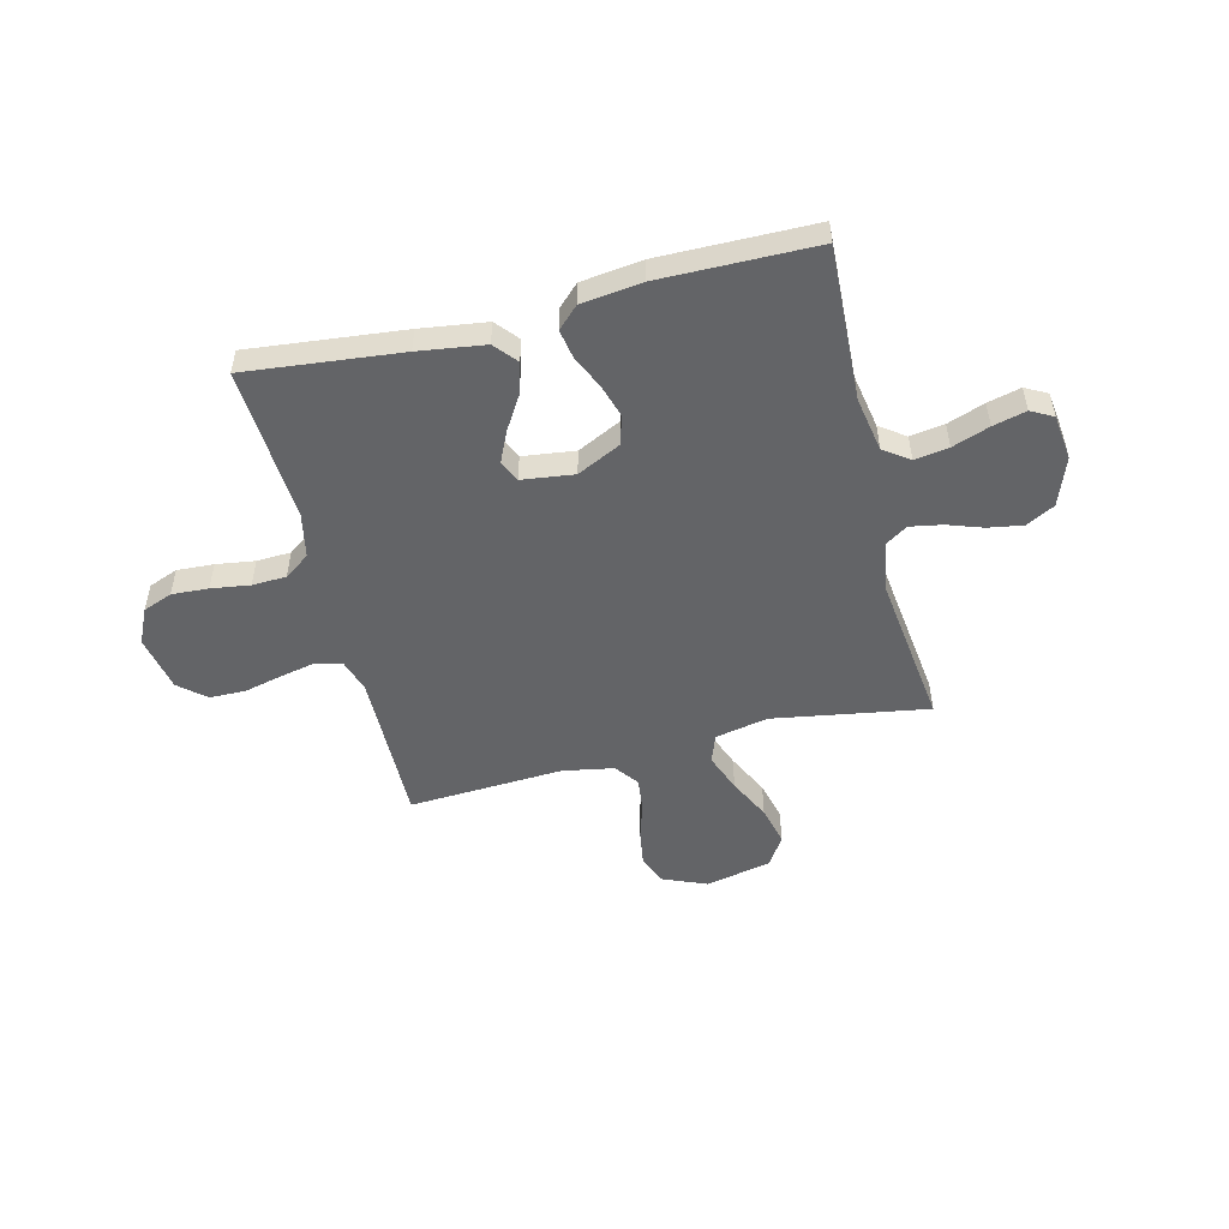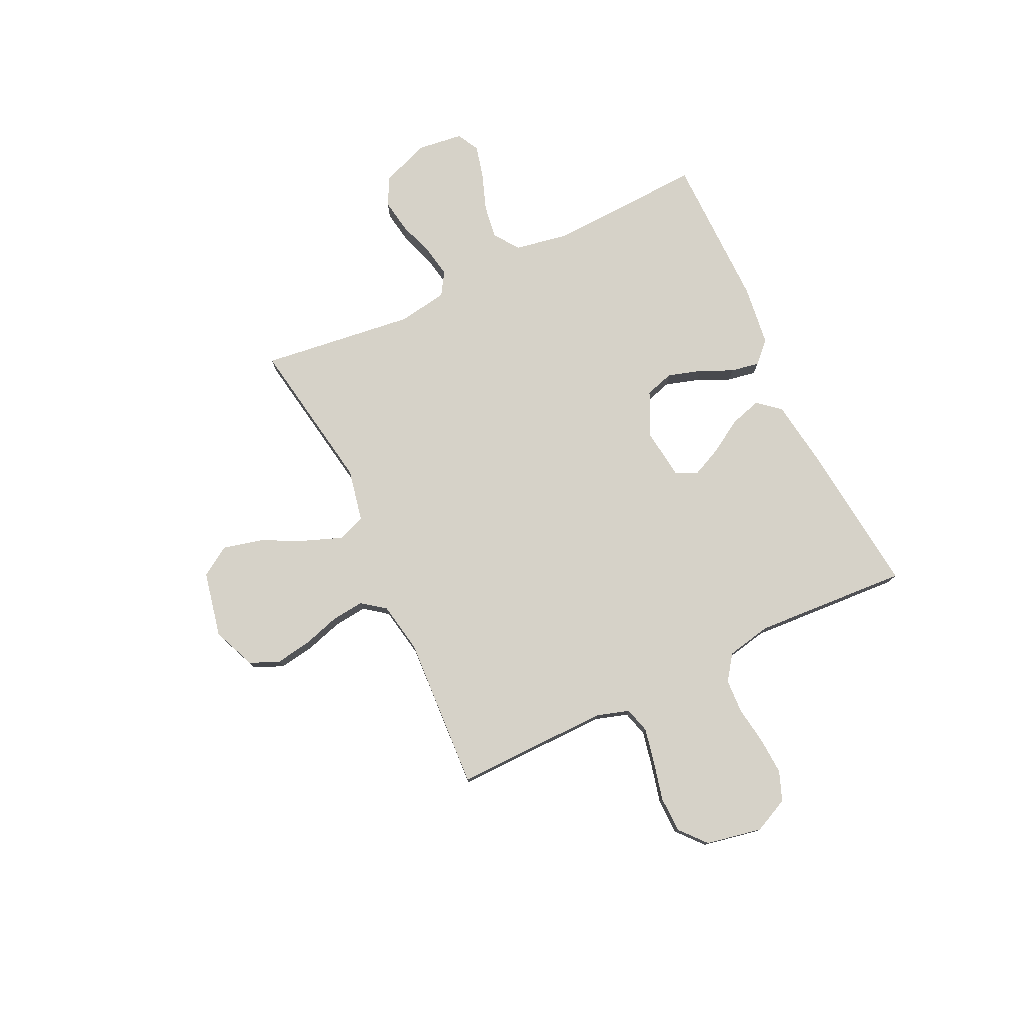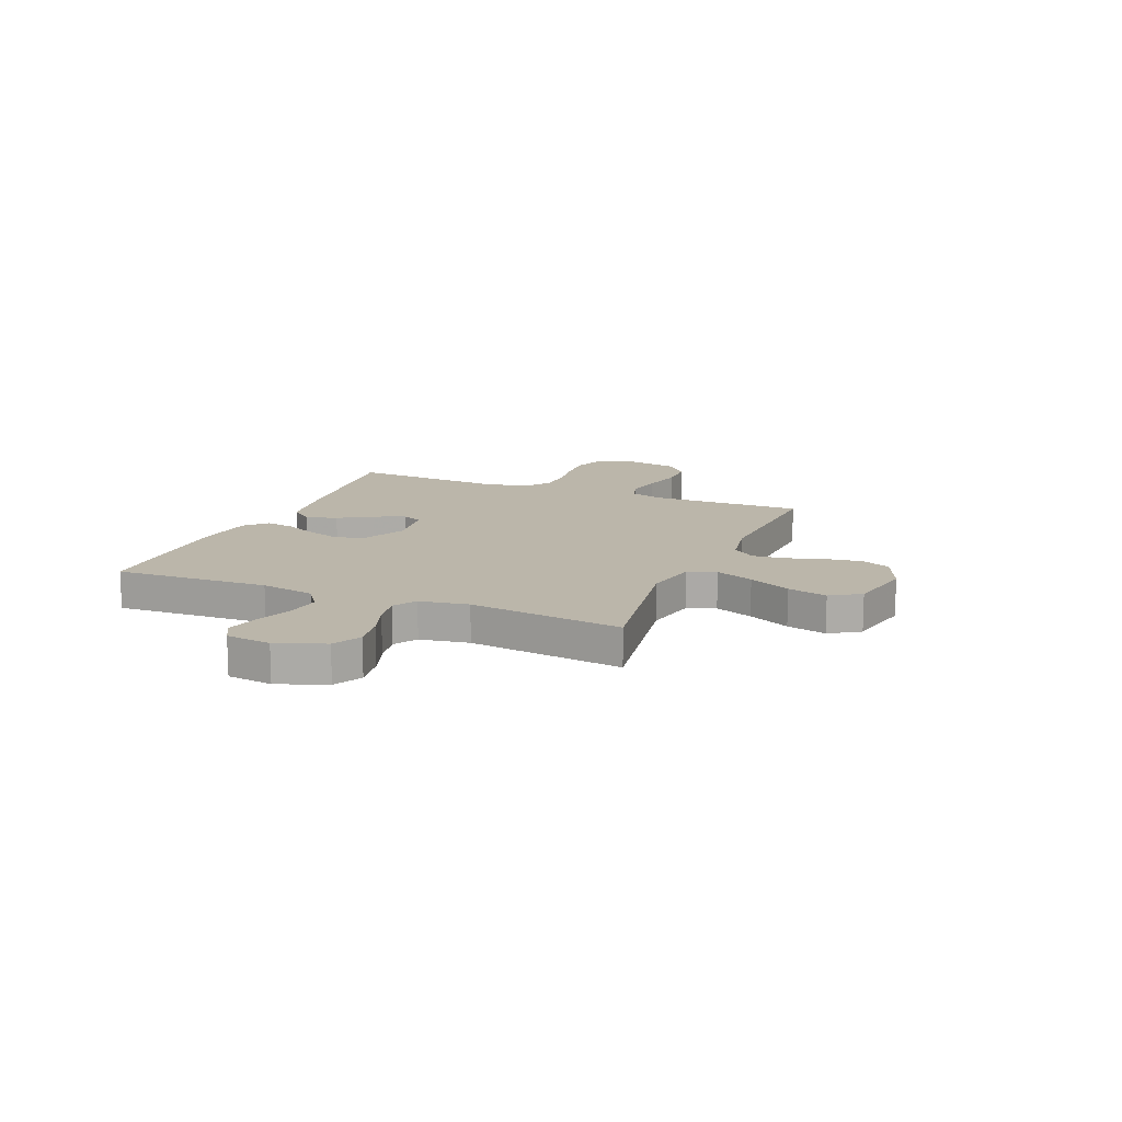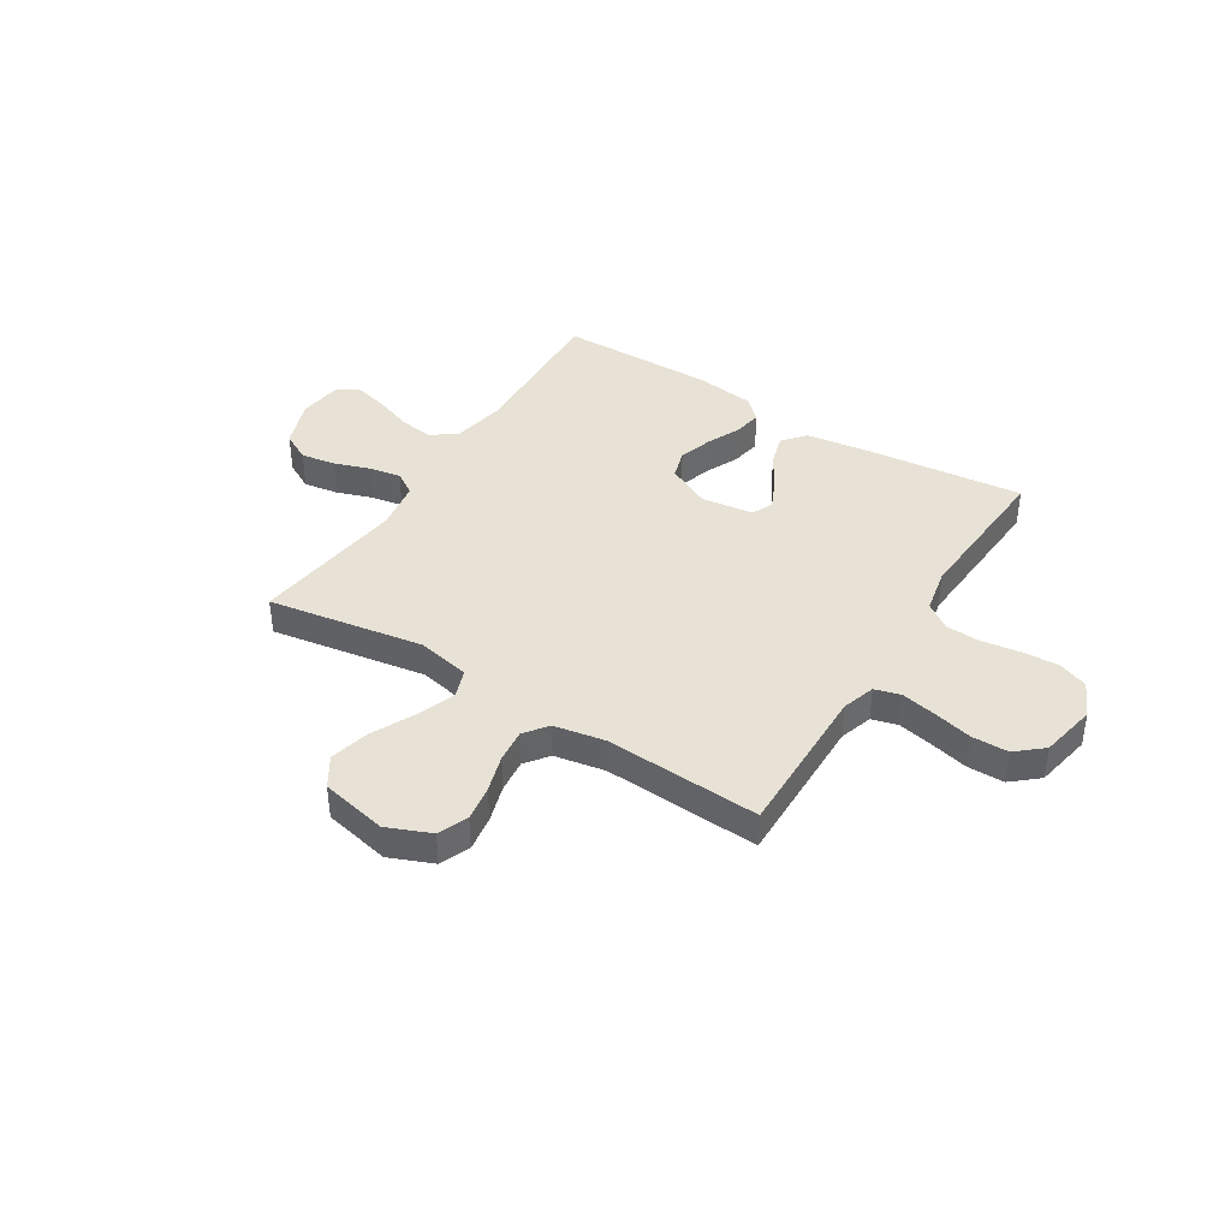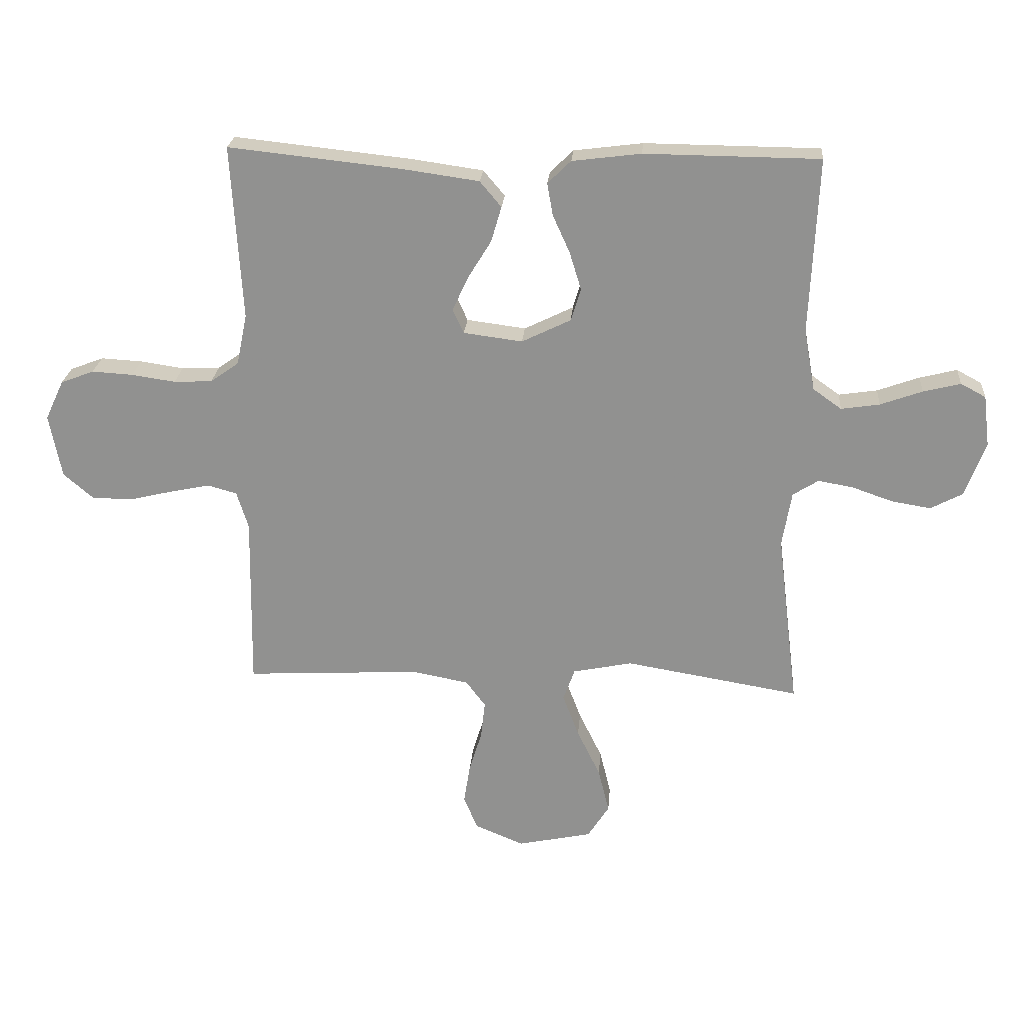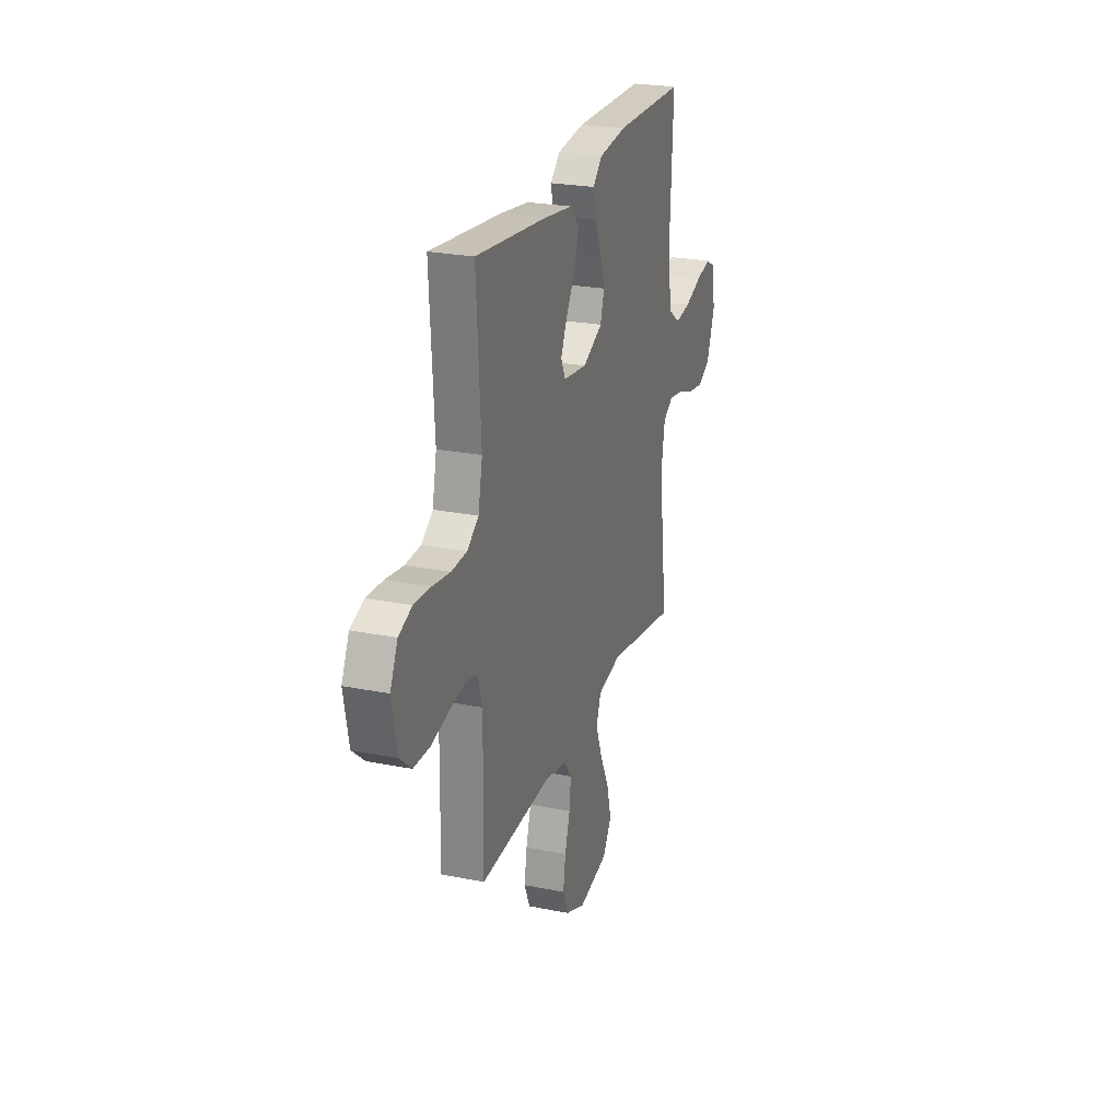
<metadata>
{"format":"obj","ext":"obj","renderer":"f3d","projection":"perspective","resolution":1024,"background":"white","views":[{"elev":-51.2,"azim":14.0,"up":"+Y"},{"elev":77.5,"azim":-115.4,"up":"+Y"},{"elev":13.9,"azim":112.6,"up":"+Y"},{"elev":40.5,"azim":-147.9,"up":"+Y"},{"elev":23.5,"azim":4.5,"up":"+Z"},{"elev":24.6,"azim":-71.8,"up":"+Z"}]}
</metadata>
<code>
v -0.5 0.07 0.5
v -0.2 0.07 0.468
v -0.072 0.07 0.45
v -0.035 0.07 0.406
v -0.053 0.07 0.345
v -0.093 0.07 0.28
v -0.12 0.07 0.221
v -0.101 0.07 0.18
v 0 0.07 0.167
v 0.084 0.07 0.208
v 0.101 0.07 0.264
v 0.081 0.07 0.329
v 0.052 0.07 0.393
v 0.042 0.07 0.449
v 0.082 0.07 0.488
v 0.2 0.07 0.503
v 0.5 0.07 0.5
v 0.486 0.07 0.2
v 0.505 0.07 0.094
v 0.554 0.07 0.059
v 0.62 0.07 0.069
v 0.692 0.07 0.095
v 0.756 0.07 0.111
v 0.799 0.07 0.088
v 0.81 0.07 0
v 0.775 0.07 -0.094
v 0.72 0.07 -0.123
v 0.653 0.07 -0.112
v 0.584 0.07 -0.088
v 0.523 0.07 -0.077
v 0.479 0.07 -0.105
v 0.463 0.07 -0.2
v 0.5 0.07 -0.5
v 0.2 0.07 -0.45
v 0.098 0.07 -0.471
v 0.078 0.07 -0.526
v 0.106 0.07 -0.6
v 0.146 0.07 -0.682
v 0.165 0.07 -0.759
v 0.128 0.07 -0.817
v 0 0.07 -0.844
v -0.084 0.07 -0.809
v -0.108 0.07 -0.752
v -0.097 0.07 -0.683
v -0.075 0.07 -0.611
v -0.068 0.07 -0.547
v -0.102 0.07 -0.502
v -0.2 0.07 -0.484
v -0.5 0.07 -0.5
v -0.495 0.07 -0.2
v -0.515 0.07 -0.136
v -0.565 0.07 -0.122
v -0.633 0.07 -0.136
v -0.708 0.07 -0.154
v -0.778 0.07 -0.153
v -0.829 0.07 -0.109
v -0.85 0.07 0
v -0.818 0.07 0.068
v -0.761 0.07 0.09
v -0.69 0.07 0.086
v -0.615 0.07 0.075
v -0.549 0.07 0.078
v -0.5 0.07 0.113
v -0.482 0.07 0.2
v -0.5 0 0.5
v -0.2 0 0.468
v -0.072 0 0.45
v -0.035 0 0.406
v -0.053 0 0.345
v -0.093 0 0.28
v -0.12 0 0.221
v -0.101 0 0.18
v 0 0 0.167
v 0.084 0 0.208
v 0.101 0 0.264
v 0.081 0 0.329
v 0.052 0 0.393
v 0.042 0 0.449
v 0.082 0 0.488
v 0.2 0 0.503
v 0.5 0 0.5
v 0.486 0 0.2
v 0.505 0 0.094
v 0.554 0 0.059
v 0.62 0 0.069
v 0.692 0 0.095
v 0.756 0 0.111
v 0.799 0 0.088
v 0.81 0 0
v 0.775 0 -0.094
v 0.72 0 -0.123
v 0.653 0 -0.112
v 0.584 0 -0.088
v 0.523 0 -0.077
v 0.479 0 -0.105
v 0.463 0 -0.2
v 0.5 0 -0.5
v 0.2 0 -0.45
v 0.098 0 -0.471
v 0.078 0 -0.526
v 0.106 0 -0.6
v 0.146 0 -0.682
v 0.165 0 -0.759
v 0.128 0 -0.817
v 0 0 -0.844
v -0.084 0 -0.809
v -0.108 0 -0.752
v -0.097 0 -0.683
v -0.075 0 -0.611
v -0.068 0 -0.547
v -0.102 0 -0.502
v -0.2 0 -0.484
v -0.5 0 -0.5
v -0.495 0 -0.2
v -0.515 0 -0.136
v -0.565 0 -0.122
v -0.633 0 -0.136
v -0.708 0 -0.154
v -0.778 0 -0.153
v -0.829 0 -0.109
v -0.85 0 0
v -0.818 0 0.068
v -0.761 0 0.09
v -0.69 0 0.086
v -0.615 0 0.075
v -0.549 0 0.078
v -0.5 0 0.113
v -0.482 0 0.2
f 58 59 60 61
f 56 57 58 61
f 56 61 62
f 53 54 55 56
f 52 53 56 62
f 51 52 62 63
f 48 49 50
f 47 48 50 51
f 42 43 44 45
f 42 45 46
f 41 42 46
f 40 41 46
f 37 38 39 40
f 36 37 40 46
f 35 36 46 47
f 32 33 34
f 31 32 34 35
f 26 27 28 29
f 26 29 30
f 25 26 30
f 24 25 30
f 21 22 23 24
f 20 21 24 30
f 19 20 30 31
f 15 16 17 18
f 12 13 14 15
f 11 12 15 18
f 10 11 18 19
f 3 4 5 6
f 3 6 7
f 64 1 2 3
f 64 3 7
f 63 64 7 8
f 51 63 8 9
f 31 35 47 51
f 19 31 51
f 9 10 19 51
f 125 124 123 122
f 125 122 121 120
f 126 125 120
f 120 119 118 117
f 126 120 117 116
f 127 126 116 115
f 114 113 112
f 115 114 112 111
f 109 108 107 106
f 110 109 106
f 110 106 105
f 110 105 104
f 104 103 102 101
f 110 104 101 100
f 111 110 100 99
f 98 97 96
f 99 98 96 95
f 93 92 91 90
f 94 93 90
f 94 90 89
f 94 89 88
f 88 87 86 85
f 94 88 85 84
f 95 94 84 83
f 82 81 80 79
f 79 78 77 76
f 82 79 76 75
f 83 82 75 74
f 70 69 68 67
f 71 70 67
f 67 66 65 128
f 71 67 128
f 72 71 128 127
f 73 72 127 115
f 115 111 99 95
f 115 95 83
f 115 83 74 73
f 1 65 66 2
f 2 66 67 3
f 3 67 68 4
f 4 68 69 5
f 5 69 70 6
f 6 70 71 7
f 7 71 72 8
f 8 72 73 9
f 9 73 74 10
f 10 74 75 11
f 11 75 76 12
f 12 76 77 13
f 13 77 78 14
f 14 78 79 15
f 15 79 80 16
f 16 80 81 17
f 17 81 82 18
f 18 82 83 19
f 19 83 84 20
f 20 84 85 21
f 21 85 86 22
f 22 86 87 23
f 23 87 88 24
f 24 88 89 25
f 25 89 90 26
f 26 90 91 27
f 27 91 92 28
f 28 92 93 29
f 29 93 94 30
f 30 94 95 31
f 31 95 96 32
f 32 96 97 33
f 33 97 98 34
f 34 98 99 35
f 35 99 100 36
f 36 100 101 37
f 37 101 102 38
f 38 102 103 39
f 39 103 104 40
f 40 104 105 41
f 41 105 106 42
f 42 106 107 43
f 43 107 108 44
f 44 108 109 45
f 45 109 110 46
f 46 110 111 47
f 47 111 112 48
f 48 112 113 49
f 49 113 114 50
f 50 114 115 51
f 51 115 116 52
f 52 116 117 53
f 53 117 118 54
f 54 118 119 55
f 55 119 120 56
f 56 120 121 57
f 57 121 122 58
f 58 122 123 59
f 59 123 124 60
f 60 124 125 61
f 61 125 126 62
f 62 126 127 63
f 63 127 128 64
f 64 128 65 1

</code>
